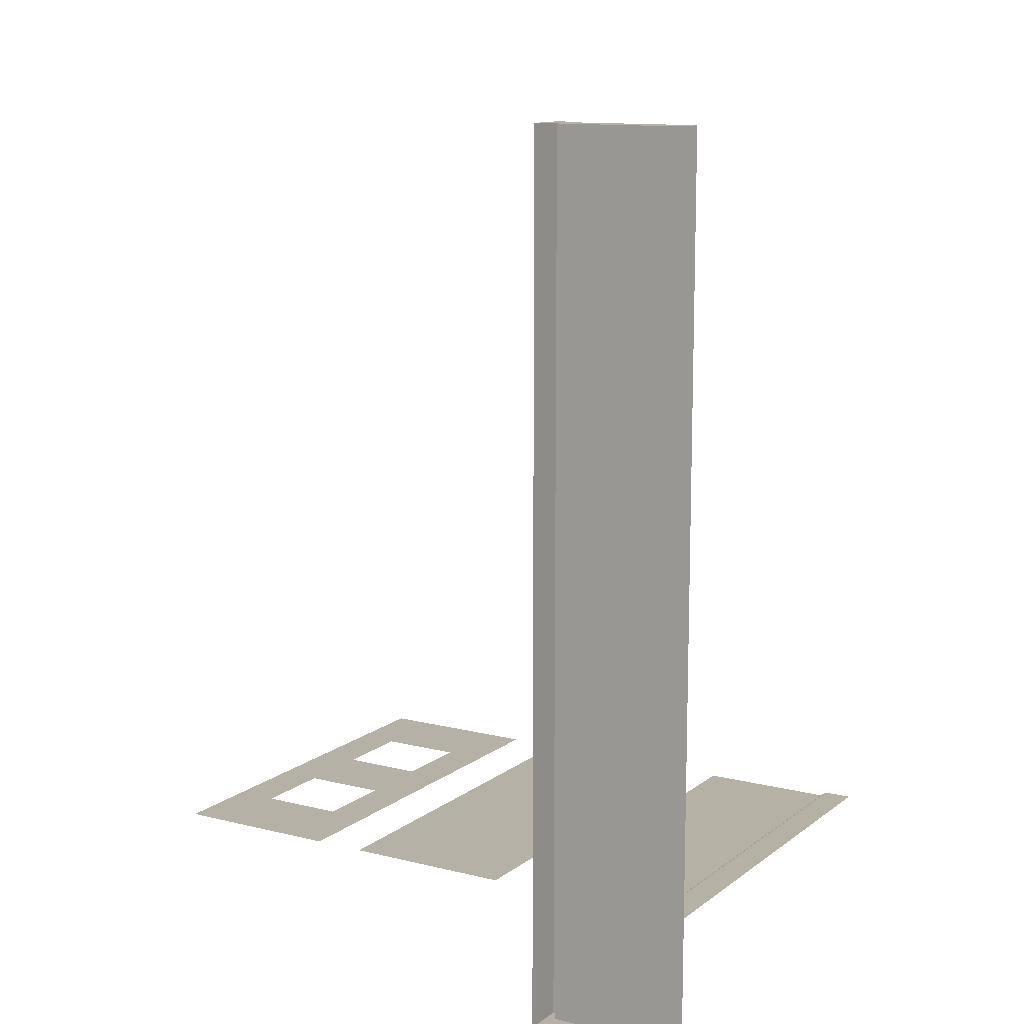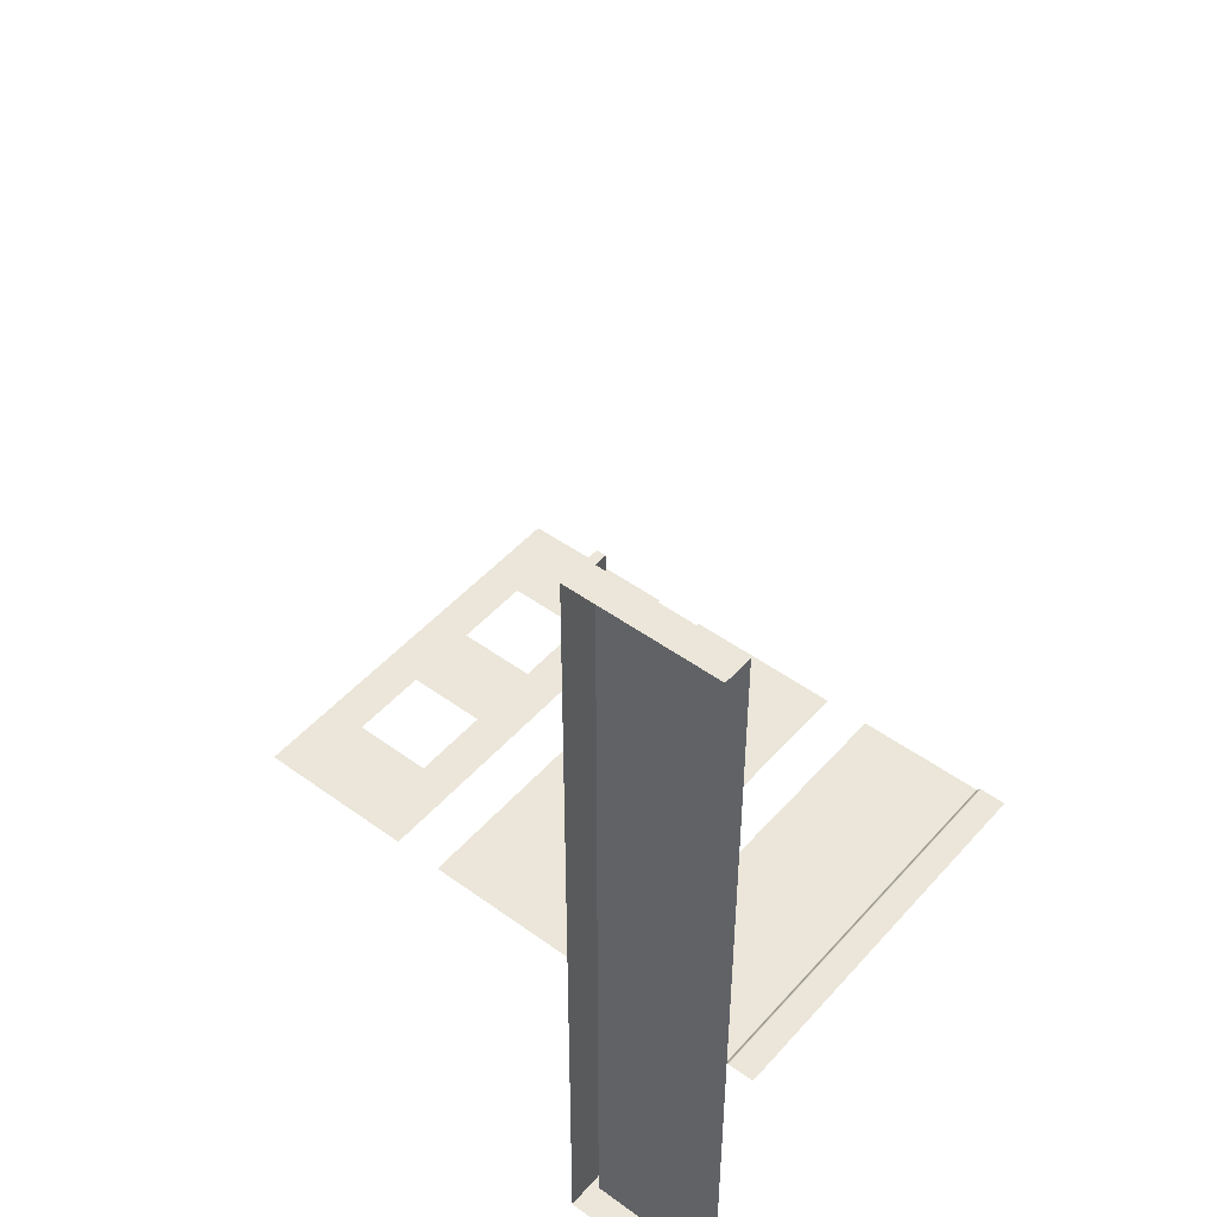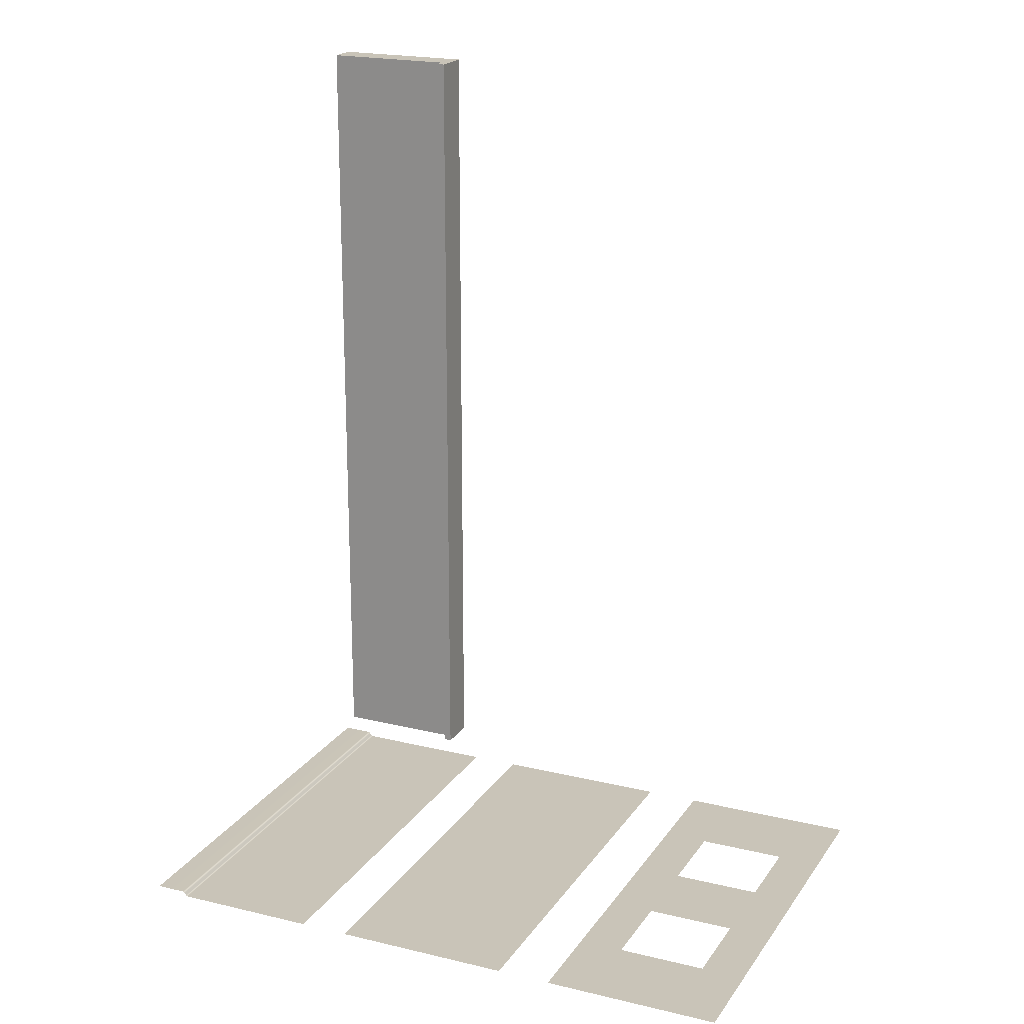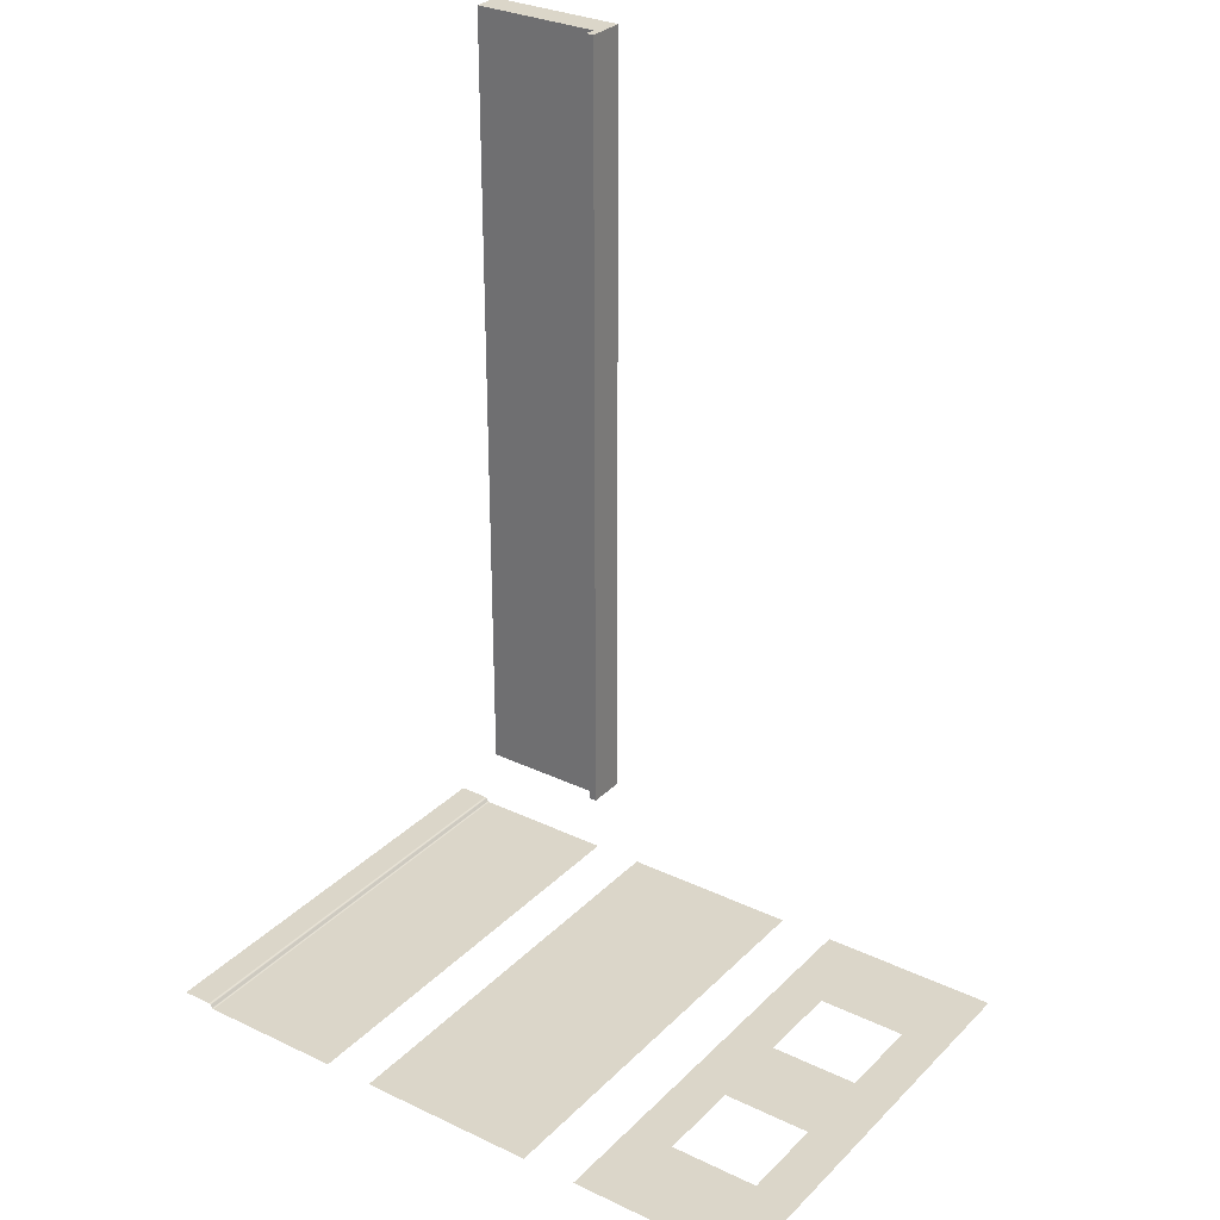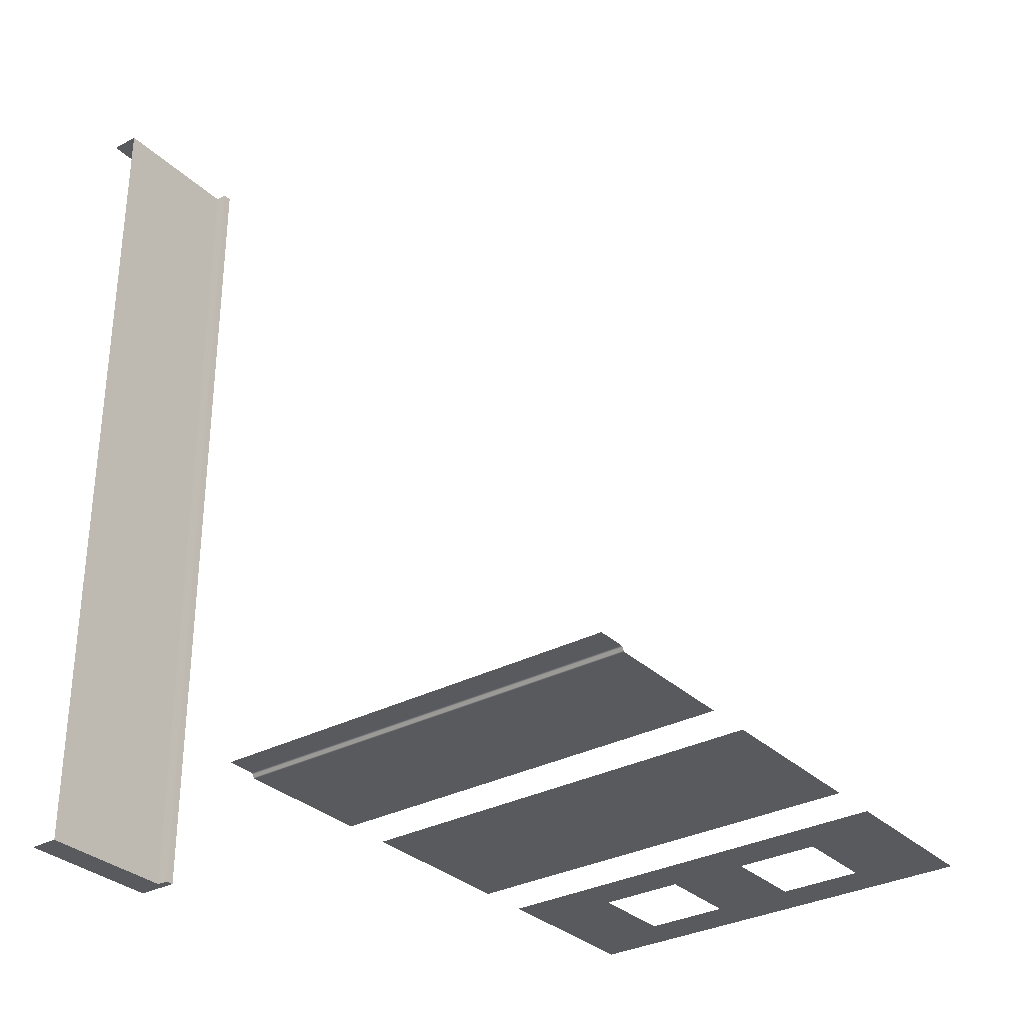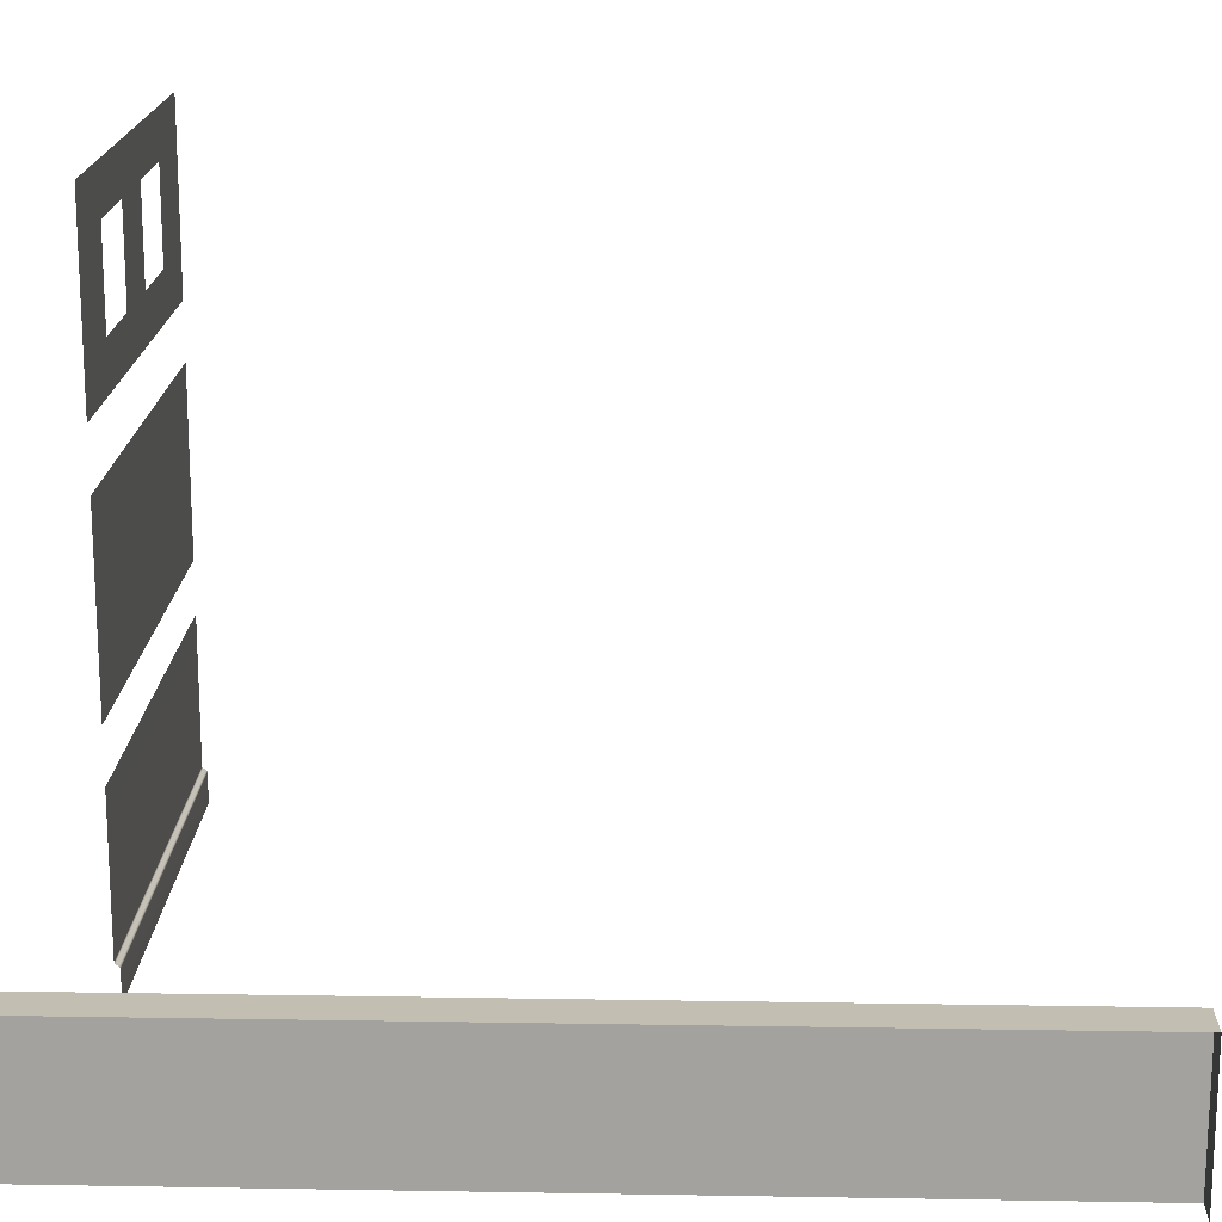
<metadata>
{"format":"obj","ext":"obj","renderer":"f3d","projection":"perspective","resolution":1024,"background":"white","views":[{"elev":12.1,"azim":-59.2,"up":"+Z"},{"elev":47.9,"azim":-50.8,"up":"+Z"},{"elev":20.1,"azim":114.1,"up":"+Z"},{"elev":29.7,"azim":125.1,"up":"+Z"},{"elev":-31.4,"azim":37.1,"up":"+Z"},{"elev":17.4,"azim":-88.1,"up":"+Y"}]}
</metadata>
<code>
v -453.8 808.5 -1272
v -453.8 508.5 -1272
v 279.5 508.5 -1272
v 279.5 808.5 -1272
v -453.8 425.4 -1272
v -453.8 184.3 -1272
v 279.5 184.3 -1272
v 279.5 425.4 -1272
v 279.5 175 -1264
v -453.8 175 -1264
v -453.8 125.4 -1264
v 279.5 125.4 -1264
v 279.5 181.5 -1270
v -453.8 181.5 -1270
v -453.8 178.6 -1266
v 279.5 178.6 -1266
v -453.8 177.1 -1264
v 279.5 177.1 -1264
v -453.8 182.7 -1271
v 279.5 182.7 -1271
v -303.7 975.3 -1272
v -453.8 900 -1272
v -87.17 900 -1272
v -157 975.3 -1272
v -87.17 1200 -1272
v -157 1125 -1272
v -453.8 1200 -1272
v -303.7 1125 -1272
v 129.3 975.3 -1272
v -17.3 975.3 -1272
v 279.5 900 -1272
v -17.3 1125 -1272
v 279.5 1200 -1272
v 129.3 1125 -1272
v -763.3 0 100.6
v -713.3 0 100.6
v -713.3 236.1 100.6
v -763.3 236.1 100.6
v -763.3 250 -1374
v -763.3 250 100.6
v -713.3 250 100.6
v -713.3 250 -1374
v -763.3 236.1 -1374
v -713.3 236.1 -1374
v -713.3 0 -1374
v -763.3 0 -1374
v -693.5 236.1 100.6
v -693.5 236.1 -1374
v -693.5 250 -1374
v -693.5 250 100.6
g polySurface8
f 3 4 1 2
f 7 8 5 6
f 12 9 10 11
f 16 13 14 15
f 18 16 15 17
f 9 18 17 10
f 20 7 6 19
f 13 20 19 14
f 23 24 21 22
f 23 25 26 24
f 26 25 27 28
f 21 28 27 22
f 31 29 30 23
f 30 32 25 23
f 34 33 25 32
f 31 33 34 29
f 36 37 38 35
f 41 42 39 40
f 44 45 46 43
f 44 37 36 45
f 42 44 43 39
f 49 50 47 48
f 48 47 37 44
f 49 48 44 42
f 50 49 42 41
f 47 50 41 37
f 37 41 40 38

</code>
